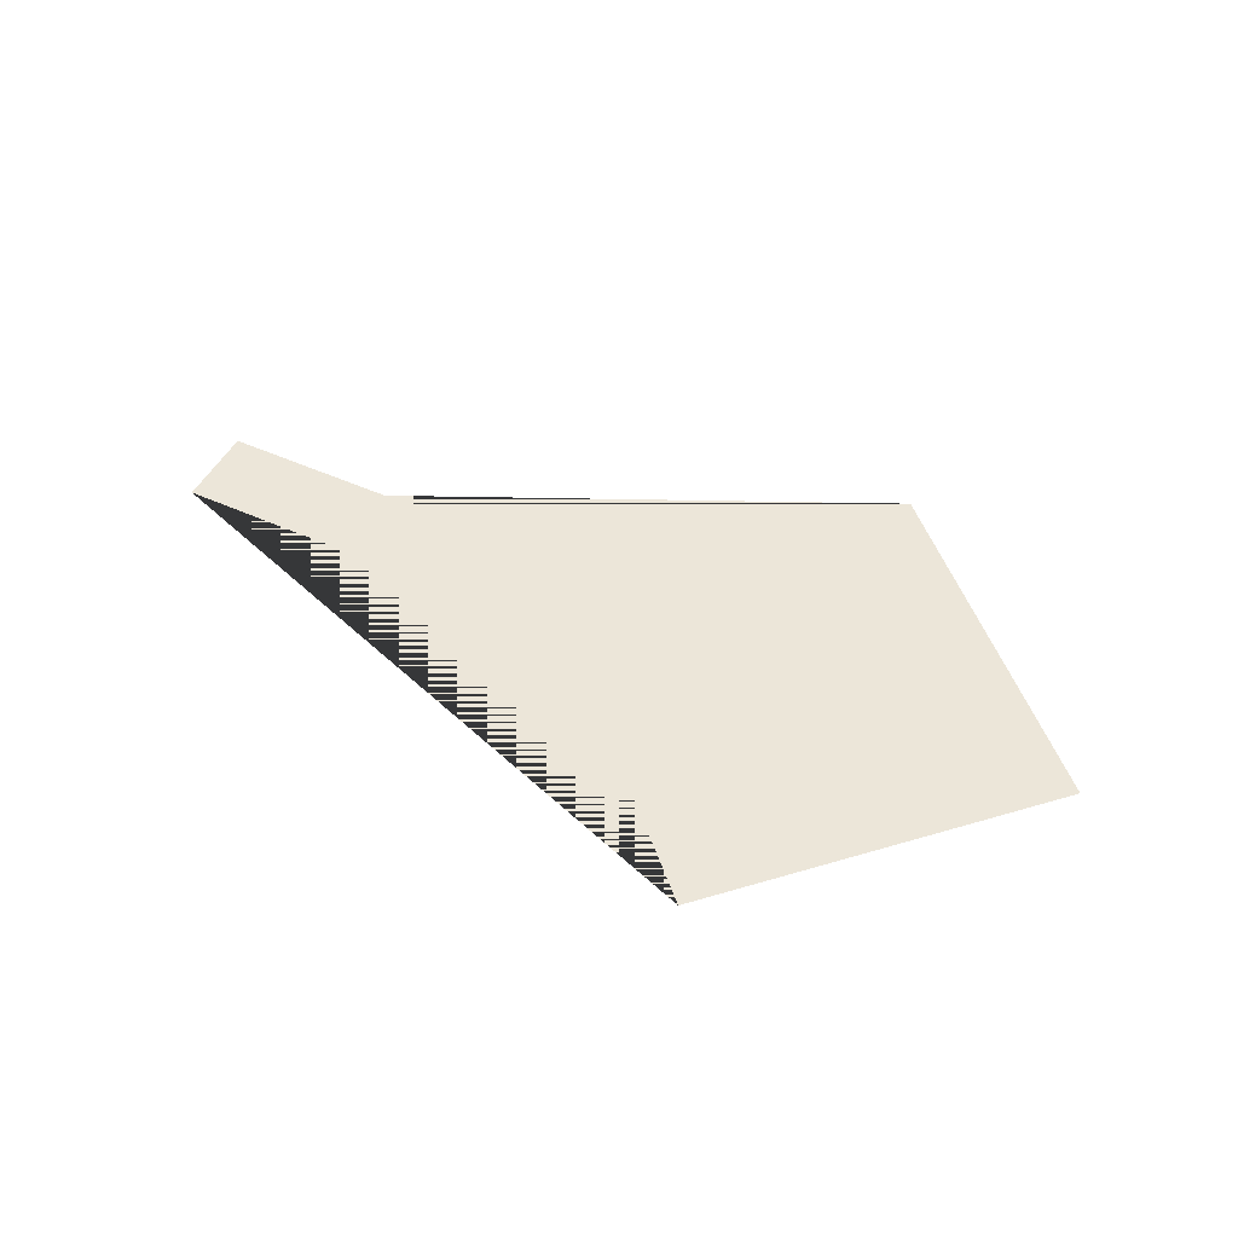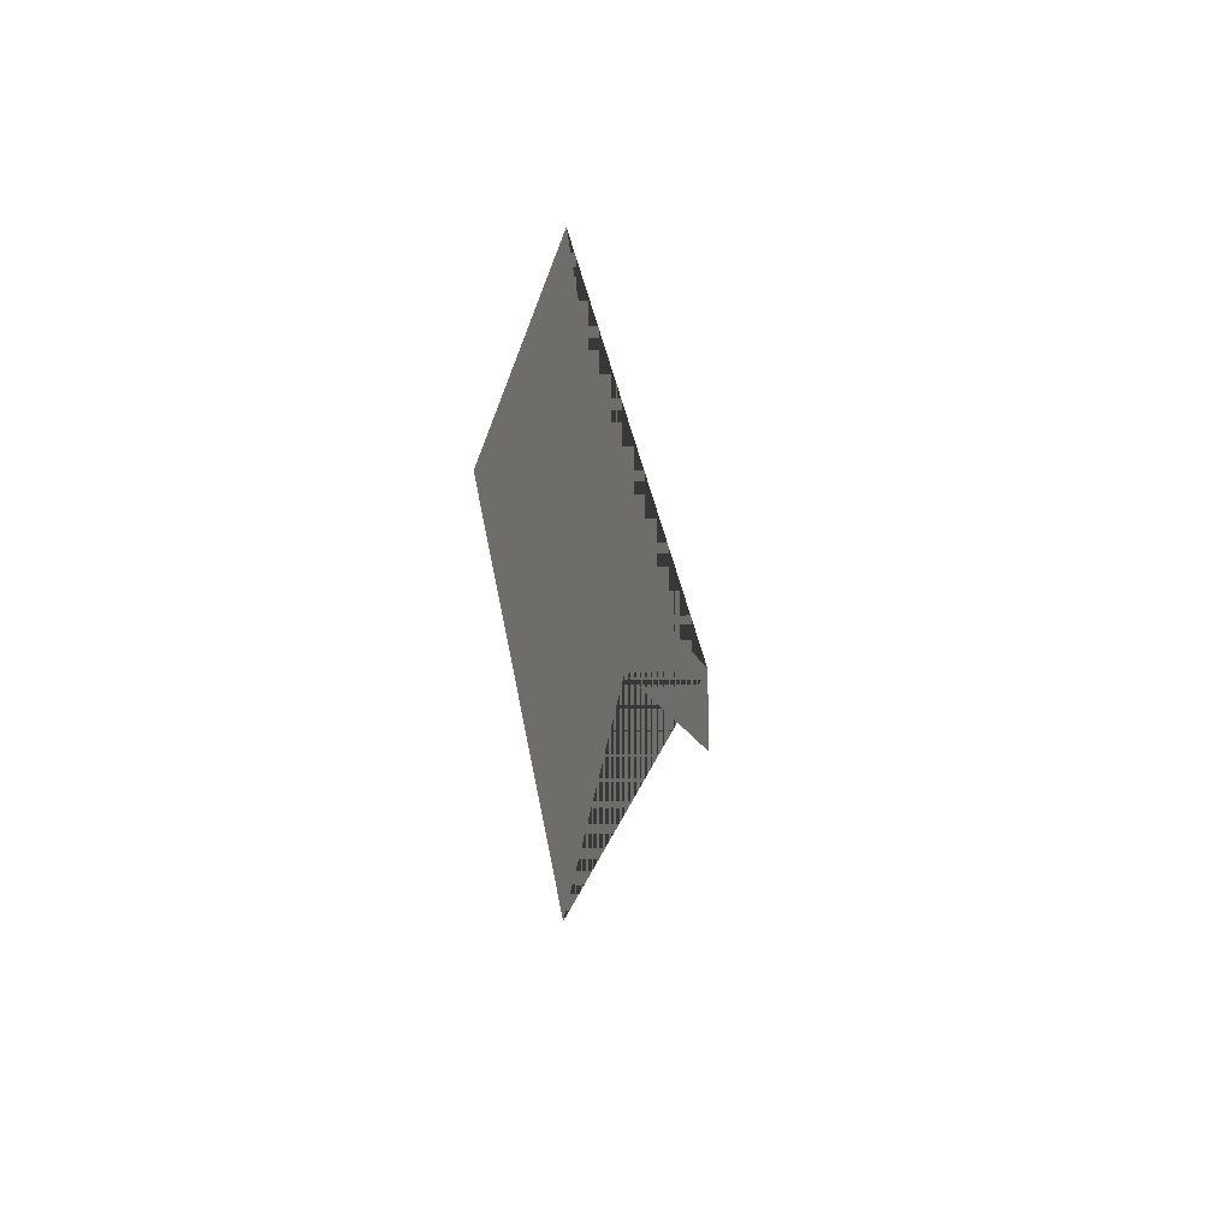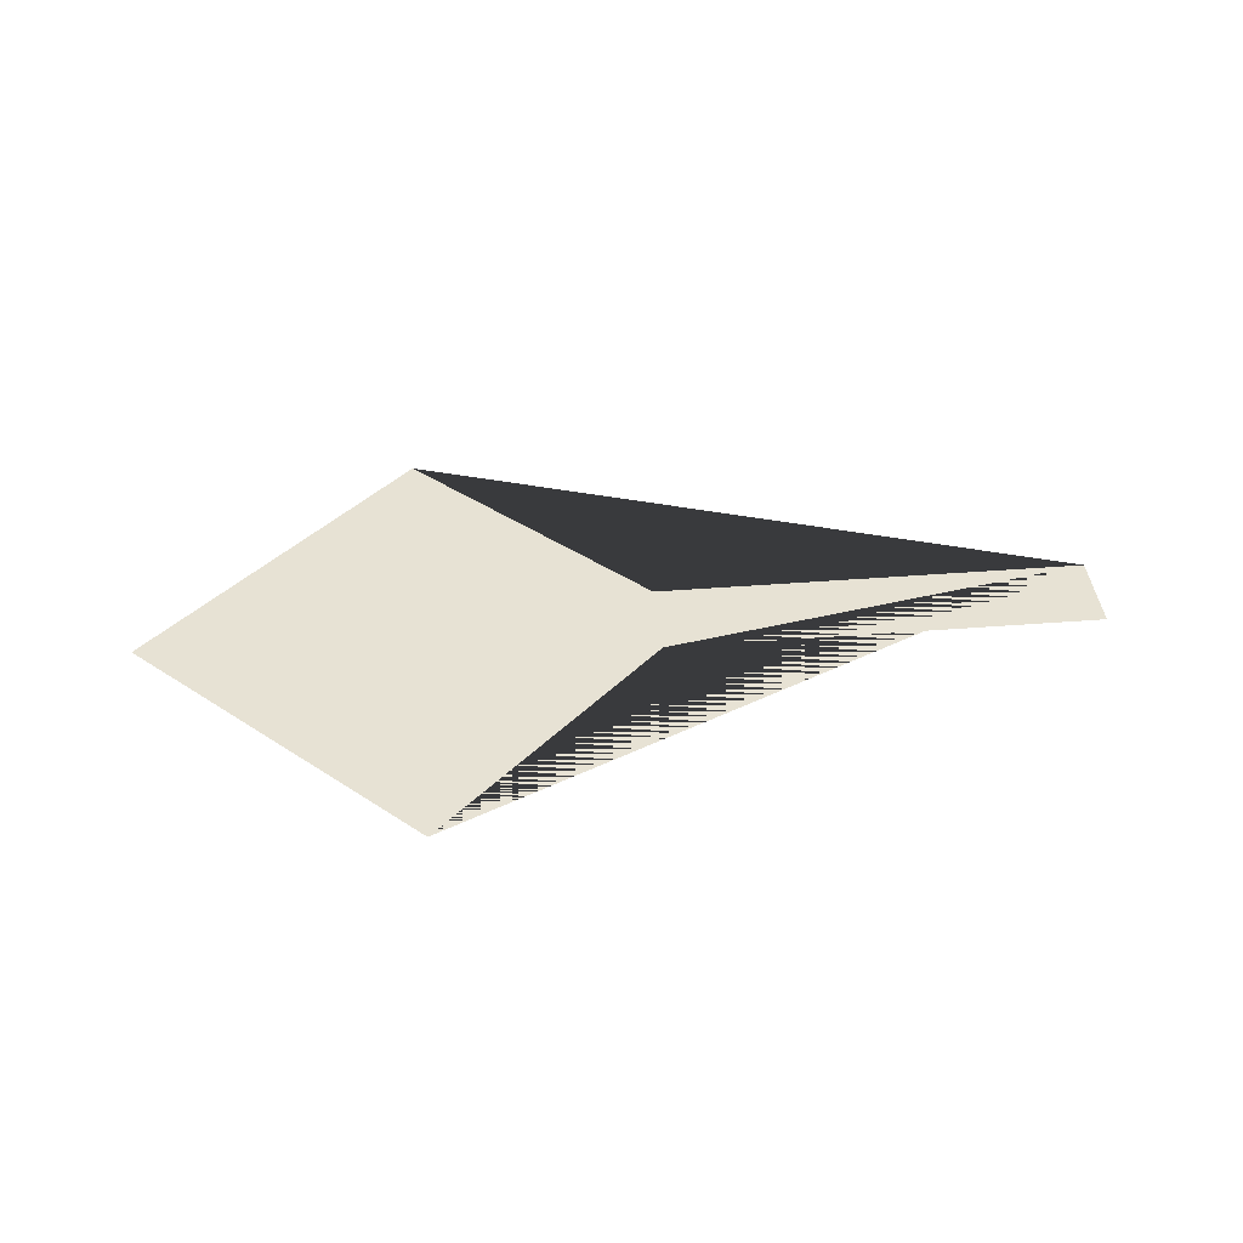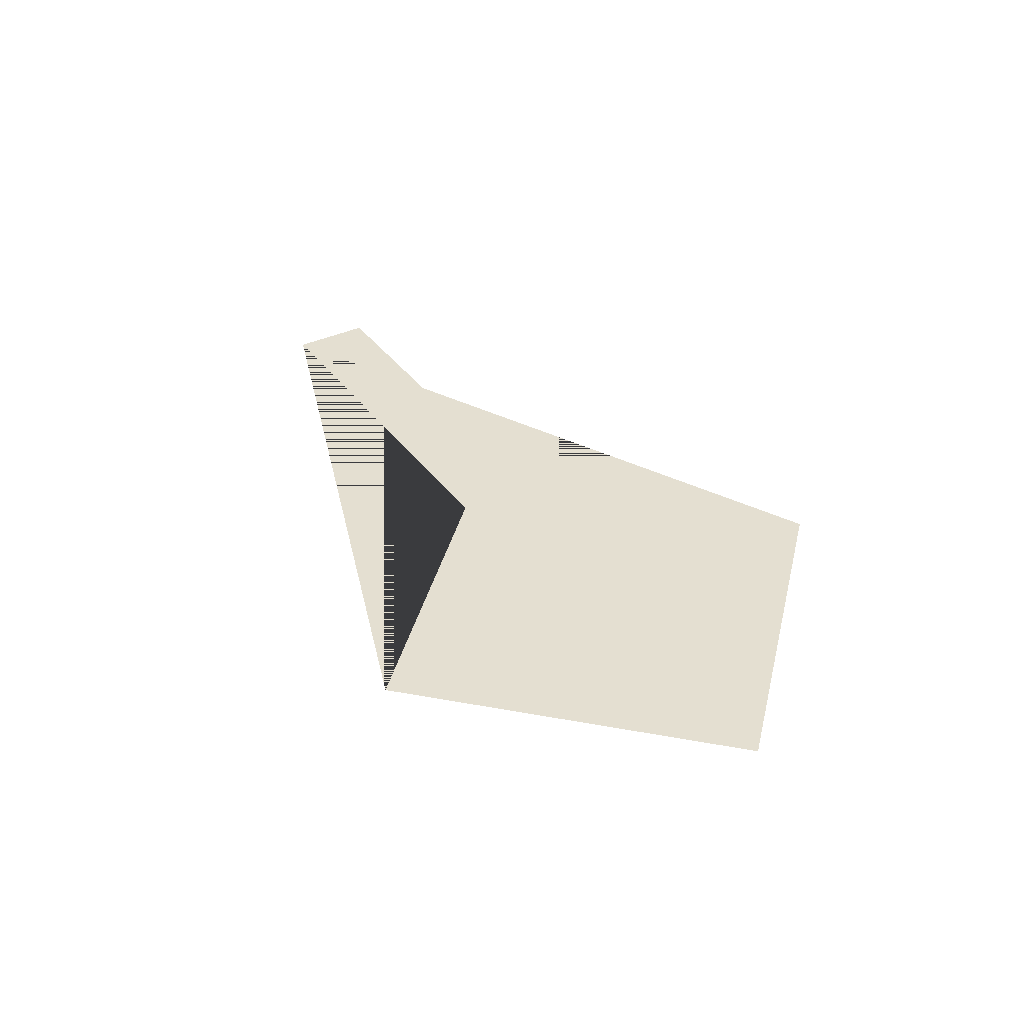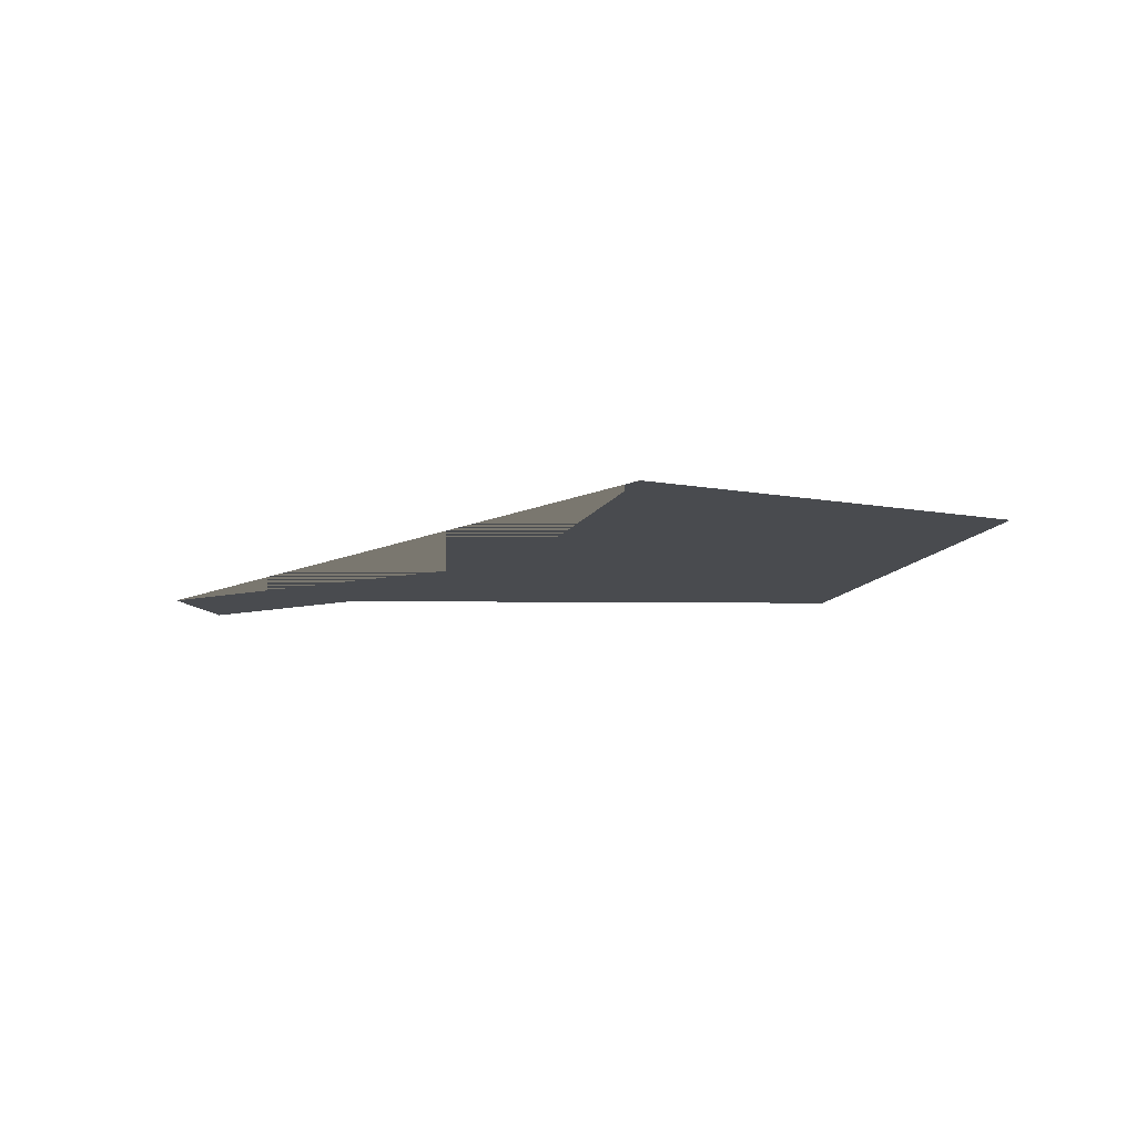
<metadata>
{"format":"obj","ext":"obj","renderer":"f3d","projection":"perspective","resolution":1024,"background":"white","views":[{"elev":48.7,"azim":26.7,"up":"+Y"},{"elev":-12.1,"azim":101.6,"up":"+Z"},{"elev":39.8,"azim":174.4,"up":"+Y"},{"elev":36.6,"azim":58.5,"up":"+Y"},{"elev":-13.8,"azim":24.4,"up":"+Y"}]}
</metadata>
<code>
g Mesh1 Model
v 3.385e+04 0 -1.025e+04
v 3.385e+04 0 -1.047e+04
v 3.497e+04 0 -1.047e+04
v 3.557e+04 0 -1.107e+04
v 3.628e+04 0 -1.036e+04
v 3.557e+04 0 -9654
v 3.497e+04 0 -1.025e+04
f 1 2 3 4 5 6 7

</code>
